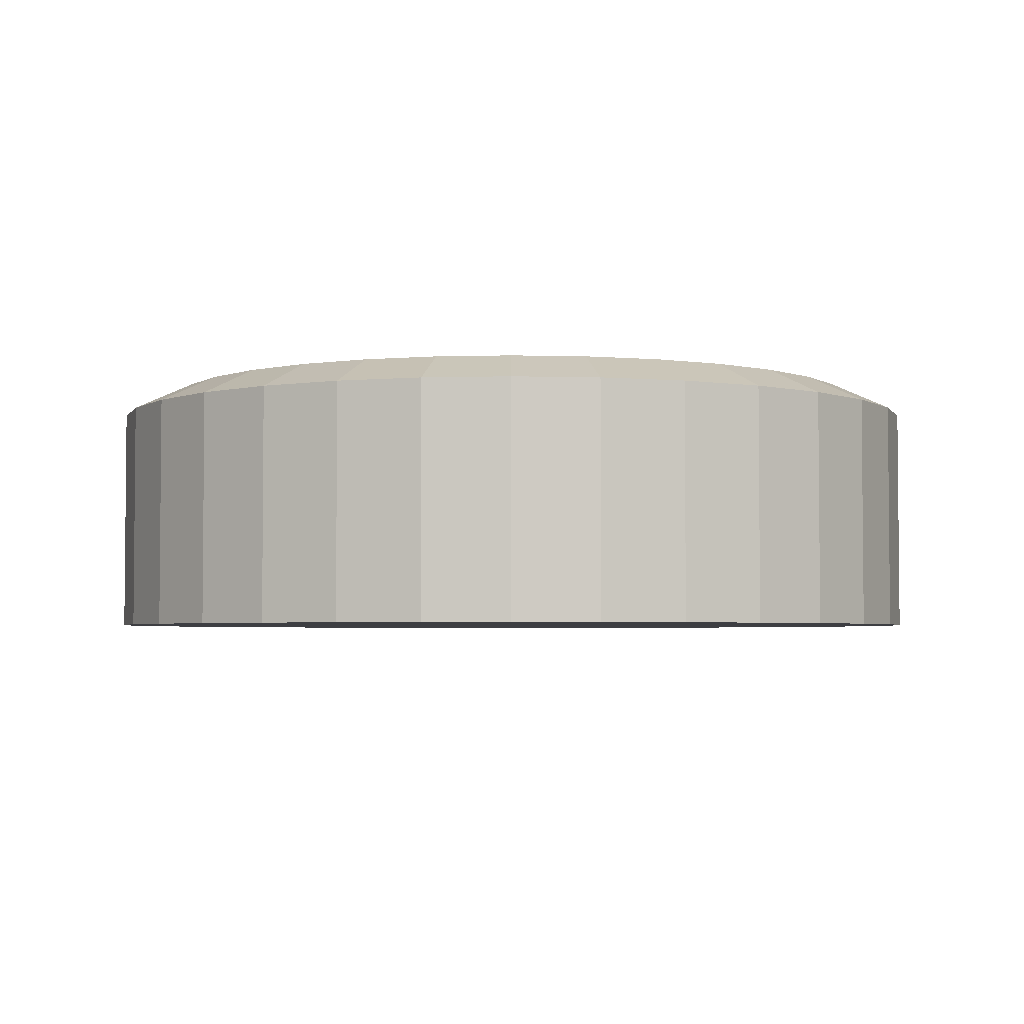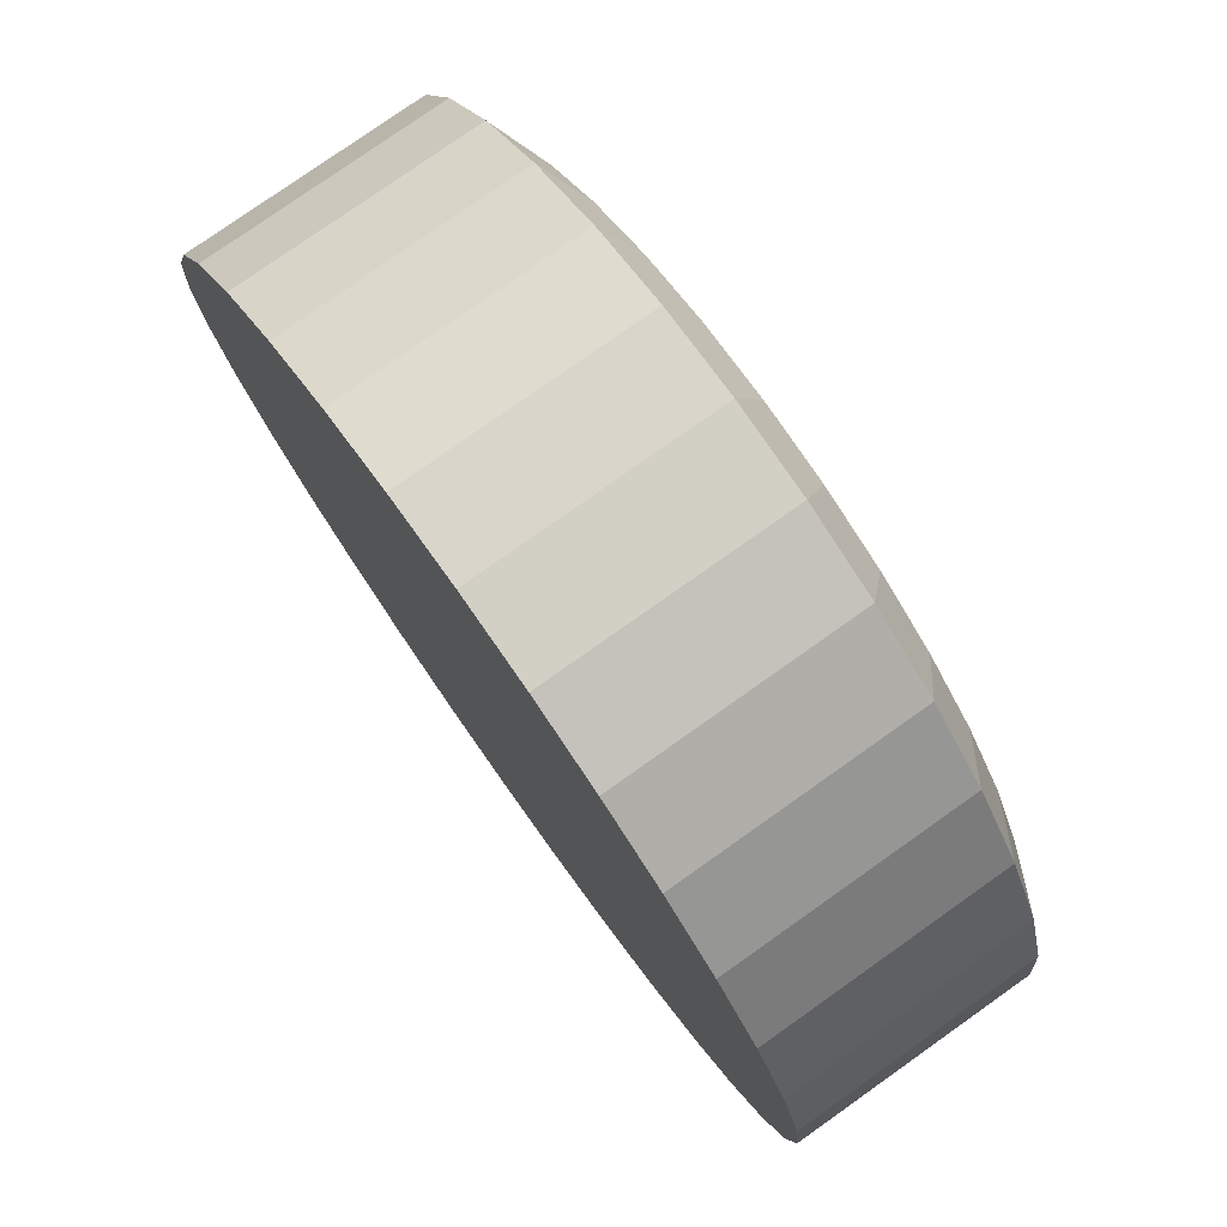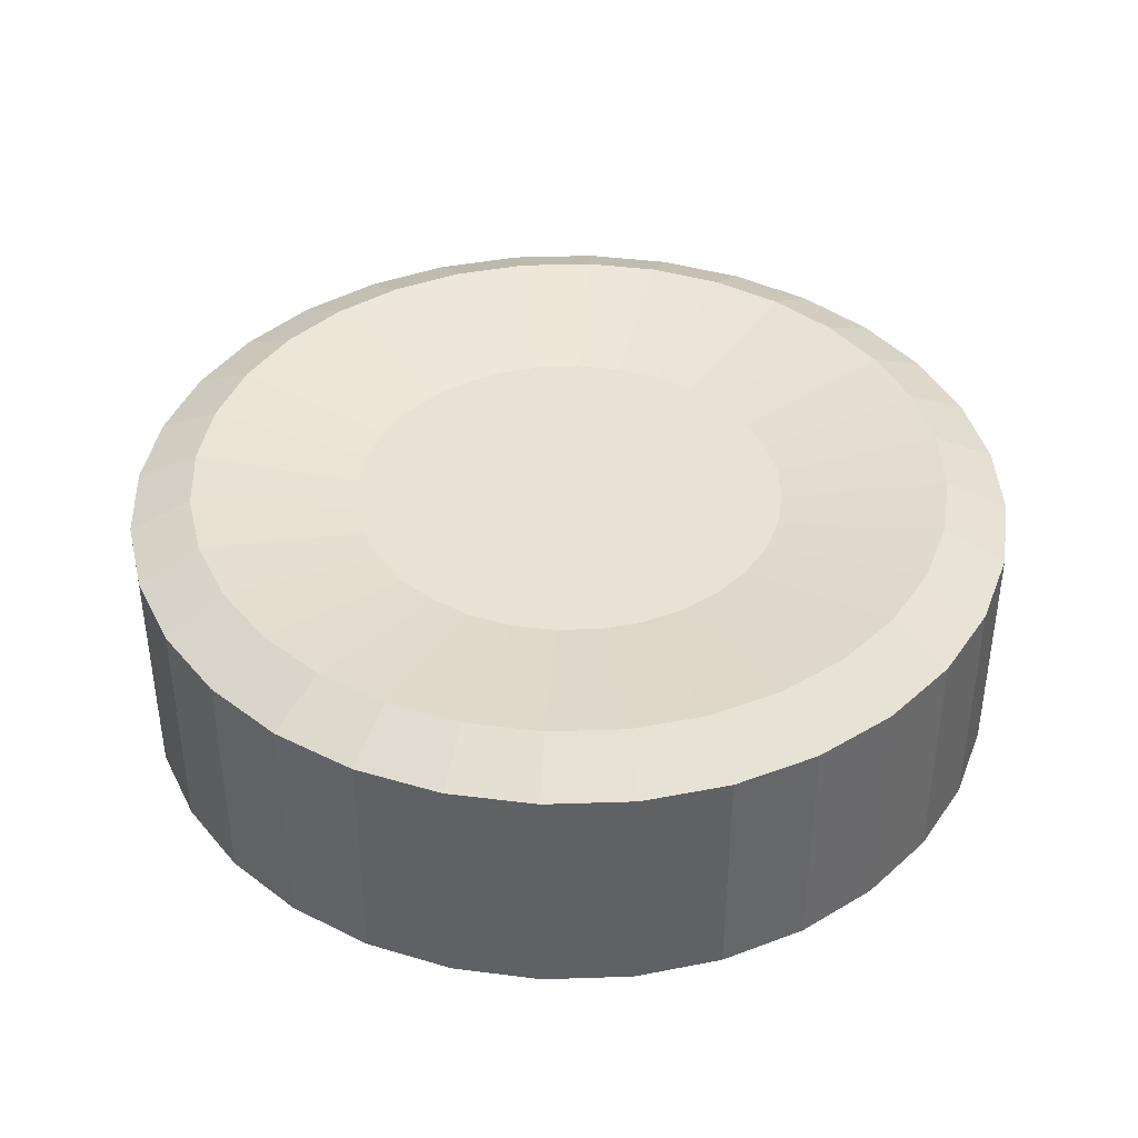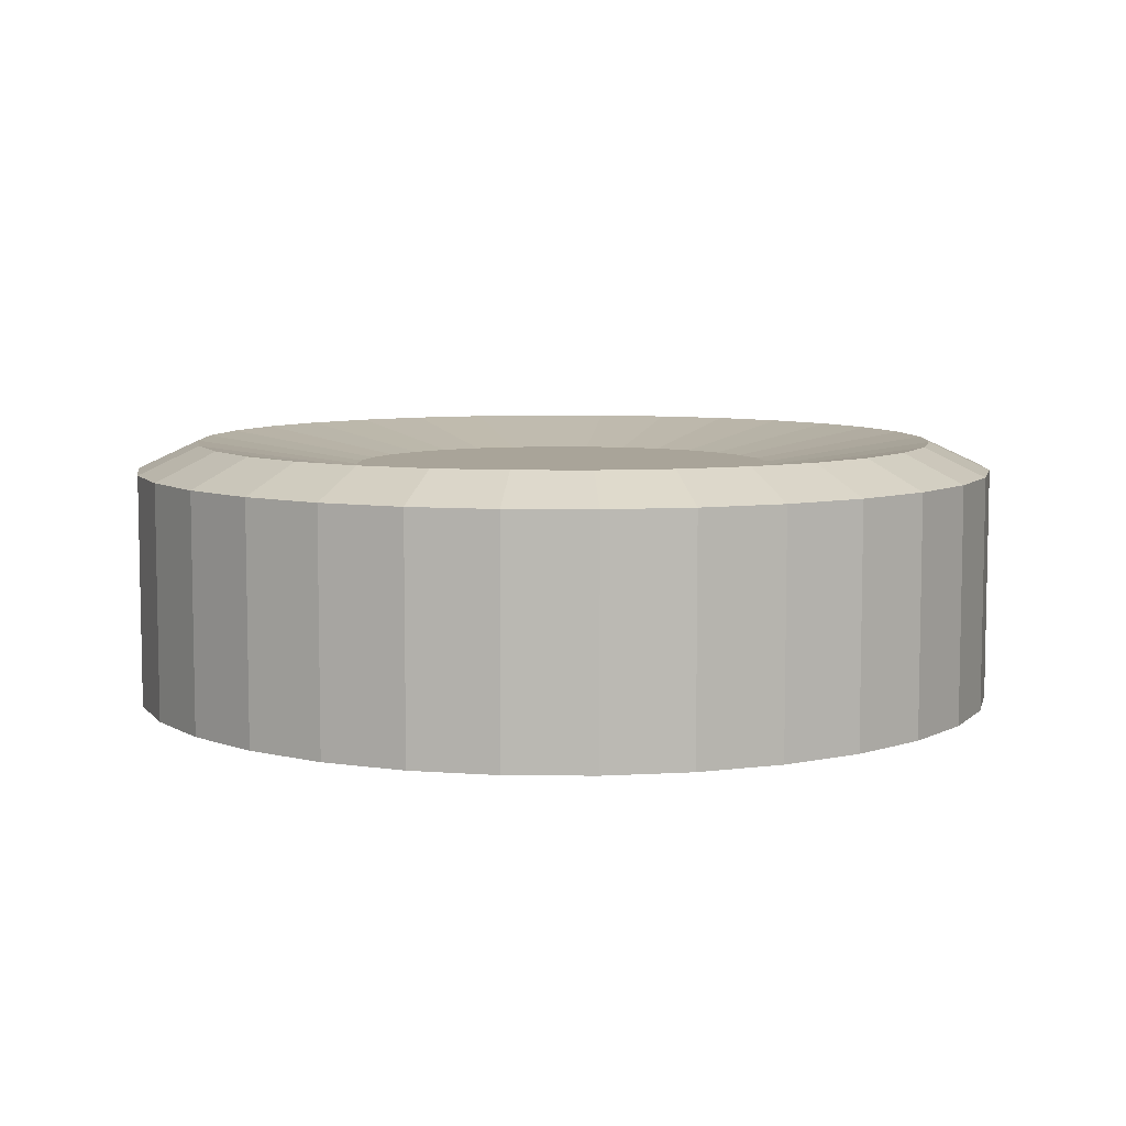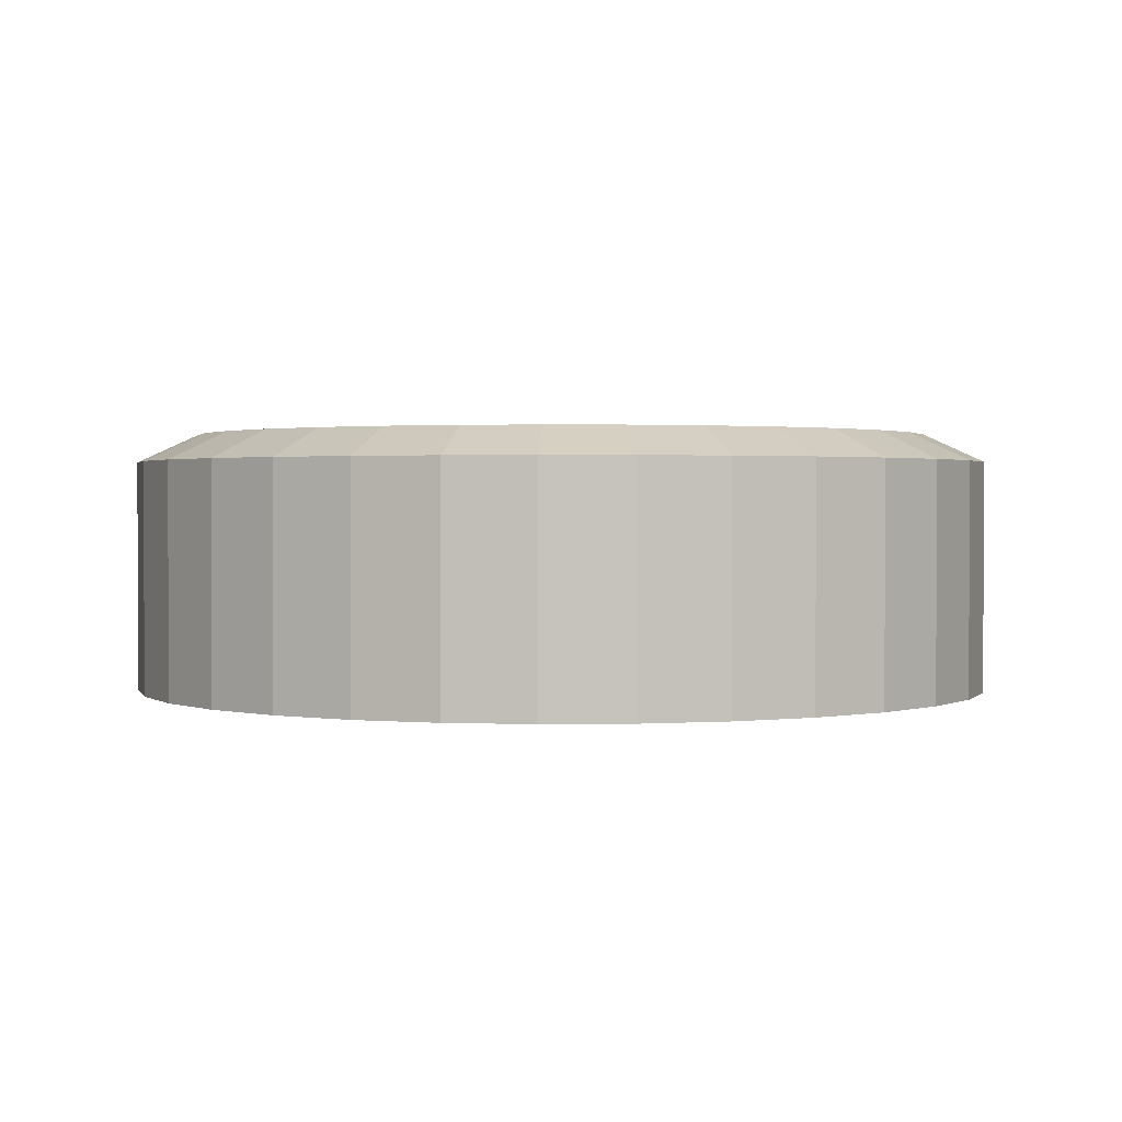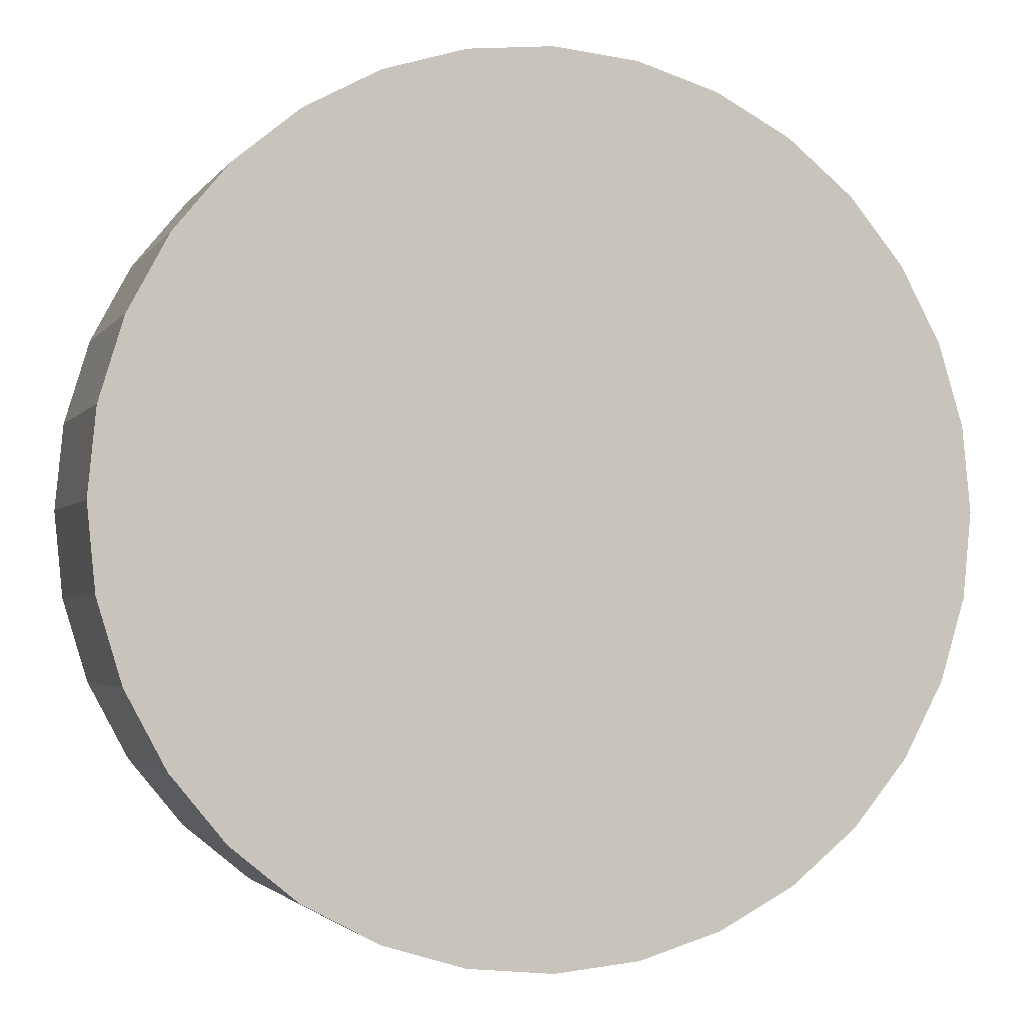
<metadata>
{"format":"obj","ext":"obj","renderer":"f3d","projection":"perspective","resolution":1024,"background":"white","views":[{"elev":-3.5,"azim":-101.1,"up":"+Y"},{"elev":78.1,"azim":54.7,"up":"+Z"},{"elev":40.2,"azim":-64.2,"up":"+Y"},{"elev":7.3,"azim":-60.4,"up":"+Y"},{"elev":1.4,"azim":171.3,"up":"+Y"},{"elev":-2.5,"azim":-17.5,"up":"+Z"}]}
</metadata>
<code>
o Circle
v 0.3828 1e-06 0.9061
v 0.3531 1e-06 0.909
v 0.3245 1e-06 0.9177
v 0.2982 1e-06 0.9318
v 0.2751 1e-06 0.9507
v 0.2561 1e-06 0.9738
v 0.242 1e-06 1
v 0.2334 1e-06 1.029
v 0.2304 1e-06 1.058
v 0.2334 1e-06 1.088
v 0.242 1e-06 1.117
v 0.2561 1e-06 1.143
v 0.2751 1e-06 1.166
v 0.2982 1e-06 1.185
v 0.3245 1e-06 1.199
v 0.3531 1e-06 1.208
v 0.3828 1e-06 1.211
v 0.4125 1e-06 1.208
v 0.4411 1e-06 1.199
v 0.4674 1e-06 1.185
v 0.4905 1e-06 1.166
v 0.5095 1e-06 1.143
v 0.5235 1e-06 1.117
v 0.5322 1e-06 1.088
v 0.5351 1e-06 1.058
v 0.5322 1e-06 1.029
v 0.5235 1e-06 1
v 0.5095 1e-06 0.9738
v 0.4905 1e-06 0.9507
v 0.4674 1e-06 0.9318
v 0.4411 1e-06 0.9177
v 0.4125 1e-06 0.909
v 0.3828 0.08098 0.9061
v 0.3531 0.08098 0.909
v 0.3245 0.08098 0.9177
v 0.2982 0.08098 0.9318
v 0.2751 0.08098 0.9507
v 0.2561 0.08098 0.9738
v 0.242 0.08098 1
v 0.2334 0.08098 1.029
v 0.2304 0.08098 1.058
v 0.2334 0.08098 1.088
v 0.242 0.08098 1.117
v 0.2561 0.08098 1.143
v 0.2751 0.08098 1.166
v 0.2982 0.08098 1.185
v 0.3245 0.08098 1.199
v 0.3531 0.08098 1.208
v 0.3828 0.08098 1.211
v 0.4125 0.08098 1.208
v 0.4411 0.08098 1.199
v 0.4674 0.08098 1.185
v 0.4905 0.08098 1.166
v 0.5095 0.08098 1.143
v 0.5235 0.08098 1.117
v 0.5322 0.08098 1.088
v 0.5351 0.08098 1.058
v 0.5322 0.08098 1.029
v 0.5235 0.08098 1
v 0.5095 0.08098 0.9738
v 0.4905 0.08098 0.9507
v 0.4674 0.08098 0.9318
v 0.4411 0.08098 0.9177
v 0.4125 0.08098 0.909
v 0.3828 0.09082 0.9274
v 0.3572 0.09082 0.93
v 0.3327 0.09082 0.9374
v 0.31 0.09082 0.9495
v 0.2902 0.09082 0.9658
v 0.2739 0.09082 0.9857
v 0.2618 0.09082 1.008
v 0.2543 0.09082 1.033
v 0.2518 0.09082 1.058
v 0.2543 0.09082 1.084
v 0.2618 0.09082 1.109
v 0.2739 0.09082 1.131
v 0.2902 0.09082 1.151
v 0.31 0.09082 1.167
v 0.3327 0.09082 1.179
v 0.3572 0.09082 1.187
v 0.3828 0.09082 1.189
v 0.4084 0.09082 1.187
v 0.4329 0.09082 1.179
v 0.4556 0.09082 1.167
v 0.4754 0.09082 1.151
v 0.4917 0.09082 1.131
v 0.5038 0.09082 1.109
v 0.5113 0.09082 1.084
v 0.5138 0.09082 1.058
v 0.5113 0.09082 1.033
v 0.5038 0.09082 1.008
v 0.4917 0.09082 0.9857
v 0.4754 0.09082 0.9658
v 0.4556 0.09082 0.9495
v 0.4329 0.09082 0.9374
v 0.4084 0.09082 0.93
v 0.3828 0.08211 0.984
v 0.3683 0.08211 0.9854
v 0.3543 0.08211 0.9897
v 0.3414 0.08211 0.9966
v 0.3301 0.08211 1.006
v 0.3209 0.08211 1.017
v 0.314 0.08211 1.03
v 0.3098 0.08211 1.044
v 0.3083 0.08211 1.058
v 0.3098 0.08211 1.073
v 0.314 0.08211 1.087
v 0.3209 0.08211 1.1
v 0.3301 0.08211 1.111
v 0.3414 0.08211 1.12
v 0.3543 0.08211 1.127
v 0.3683 0.08211 1.131
v 0.3828 0.08211 1.133
v 0.3973 0.08211 1.131
v 0.4113 0.08211 1.127
v 0.4242 0.08211 1.12
v 0.4354 0.08211 1.111
v 0.4447 0.08211 1.1
v 0.4516 0.08211 1.087
v 0.4558 0.08211 1.073
v 0.4572 0.08211 1.058
v 0.4558 0.08211 1.044
v 0.4516 0.08211 1.03
v 0.4447 0.08211 1.017
v 0.4354 0.08211 1.006
v 0.4242 0.08211 0.9966
v 0.4113 0.08211 0.9897
v 0.3973 0.08211 0.9854
f 3 27 19
f 60 91 59
f 6 37 5
f 1 64 32
f 20 51 19
f 7 38 6
f 21 52 20
f 8 39 7
f 22 53 21
f 9 40 8
f 23 54 22
f 10 41 9
f 24 55 23
f 11 42 10
f 25 56 24
f 12 43 11
f 26 57 25
f 13 44 12
f 27 58 26
f 14 45 13
f 28 59 27
f 15 46 14
f 2 33 1
f 29 60 28
f 16 47 15
f 3 34 2
f 30 61 29
f 17 48 16
f 4 35 3
f 31 62 30
f 18 49 17
f 5 36 4
f 32 63 31
f 19 50 18
f 68 99 67
f 46 79 78
f 34 65 33
f 61 92 60
f 48 79 47
f 34 67 66
f 62 93 61
f 49 80 48
f 36 67 35
f 63 94 62
f 50 81 49
f 37 68 36
f 63 96 95
f 50 83 82
f 37 70 69
f 33 96 64
f 51 84 83
f 39 70 38
f 53 84 52
f 39 72 71
f 54 85 53
f 40 73 72
f 54 87 86
f 42 73 41
f 55 88 87
f 43 74 42
f 57 88 56
f 43 76 75
f 58 89 57
f 45 76 44
f 58 91 90
f 45 78 77
f 105 113 121
f 95 126 94
f 82 113 81
f 69 100 68
f 95 128 127
f 82 115 114
f 69 102 101
f 65 128 96
f 84 115 83
f 71 102 70
f 85 116 84
f 71 104 103
f 86 117 85
f 72 105 104
f 87 118 86
f 73 106 105
f 87 120 119
f 75 106 74
f 89 120 88
f 75 108 107
f 90 121 89
f 77 108 76
f 90 123 122
f 77 110 109
f 91 124 123
f 78 111 110
f 66 97 65
f 93 124 92
f 80 111 79
f 66 99 98
f 94 125 93
f 81 112 80
f 3 2 31
f 2 1 31
f 1 32 31
f 31 30 29
f 29 28 27
f 27 26 23
f 26 25 23
f 25 24 23
f 23 22 21
f 21 20 19
f 19 18 17
f 17 16 15
f 15 14 13
f 13 12 11
f 11 10 9
f 9 8 11
f 8 7 11
f 7 6 5
f 5 4 3
f 31 29 27
f 23 21 27
f 21 19 27
f 19 17 11
f 17 15 11
f 15 13 11
f 7 5 3
f 3 31 27
f 11 7 19
f 7 3 19
f 60 92 91
f 6 38 37
f 1 33 64
f 20 52 51
f 7 39 38
f 21 53 52
f 8 40 39
f 22 54 53
f 9 41 40
f 23 55 54
f 10 42 41
f 24 56 55
f 11 43 42
f 25 57 56
f 12 44 43
f 26 58 57
f 13 45 44
f 27 59 58
f 14 46 45
f 28 60 59
f 15 47 46
f 2 34 33
f 29 61 60
f 16 48 47
f 3 35 34
f 30 62 61
f 17 49 48
f 4 36 35
f 31 63 62
f 18 50 49
f 5 37 36
f 32 64 63
f 19 51 50
f 68 100 99
f 46 47 79
f 34 66 65
f 61 93 92
f 48 80 79
f 34 35 67
f 62 94 93
f 49 81 80
f 36 68 67
f 63 95 94
f 50 82 81
f 37 69 68
f 63 64 96
f 50 51 83
f 37 38 70
f 33 65 96
f 51 52 84
f 39 71 70
f 53 85 84
f 39 40 72
f 54 86 85
f 40 41 73
f 54 55 87
f 42 74 73
f 55 56 88
f 43 75 74
f 57 89 88
f 43 44 76
f 58 90 89
f 45 77 76
f 58 59 91
f 45 46 78
f 97 98 101
f 98 99 101
f 99 100 101
f 101 102 103
f 103 104 105
f 105 106 107
f 107 108 109
f 109 110 111
f 111 112 113
f 113 114 117
f 114 115 117
f 115 116 117
f 117 118 121
f 118 119 121
f 119 120 121
f 121 122 125
f 122 123 125
f 123 124 125
f 125 126 127
f 127 128 97
f 101 103 105
f 105 107 113
f 107 109 113
f 109 111 113
f 125 127 121
f 127 97 121
f 97 101 105
f 113 117 121
f 97 105 121
f 95 127 126
f 82 114 113
f 69 101 100
f 95 96 128
f 82 83 115
f 69 70 102
f 65 97 128
f 84 116 115
f 71 103 102
f 85 117 116
f 71 72 104
f 86 118 117
f 72 73 105
f 87 119 118
f 73 74 106
f 87 88 120
f 75 107 106
f 89 121 120
f 75 76 108
f 90 122 121
f 77 109 108
f 90 91 123
f 77 78 110
f 91 92 124
f 78 79 111
f 66 98 97
f 93 125 124
f 80 112 111
f 66 67 99
f 94 126 125
f 81 113 112

</code>
